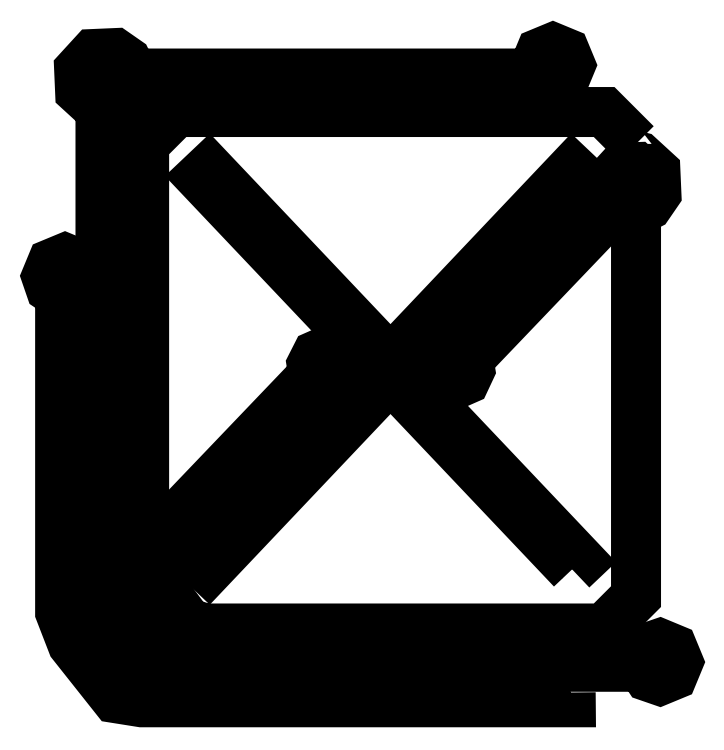
<metadata>
{"format":"dxf","ext":"dxf","renderer":"ezdxf+matplotlib","layout":"modelspace","background":"white","min_lineweight":24,"dpi":150}
</metadata>
<code>
0
SECTION
2
ENTITIES
0
LWPOLYLINE
8
Layer
90
19
70
0
10
45.03
20
38.25
30
0
10
44.18
20
38.05
30
0
10
43.67
20
38.23
30
0
10
32.15
20
26.18
30
0
10
32.27
20
25.41
30
0
10
31.92
20
24.64
30
0
10
30.97
20
24.23
30
0
10
30.01
20
24.6
30
0
10
29.6
20
25.55
30
0
10
29.97
20
26.51
30
0
10
30.76
20
26.94
30
0
10
31.61
20
26.78
30
0
10
43.11
20
38.79
30
0
10
43.02
20
39.89
30
0
10
43.73
20
40.66
30
0
10
44.79
20
40.7
30
0
10
45.55
20
39.99
30
0
10
45.59
20
38.96
30
0
10
45.03
20
38.25
30
0
0
LWPOLYLINE
8
Layer
90
13
70
0
10
39.98
20
10.32
30
0
10
26.26
20
24.79
30
0
10
12.54
20
10.32
30
0
10
11.89
20
10.93
30
0
10
25.64
20
25.45
30
0
10
11.89
20
39.96
30
0
10
12.54
20
40.58
30
0
10
26.26
20
26.1
30
0
10
39.98
20
40.58
30
0
10
40.63
20
39.96
30
0
10
26.88
20
25.45
30
0
10
40.63
20
10.93
30
0
10
39.98
20
10.32
30
0
0
LWPOLYLINE
8
Layer
90
21
70
0
10
8.979
20
10.7
30
0
10
7.931
20
10.65
30
0
10
7.162
20
11.36
30
0
10
7.116
20
12.4
30
0
10
7.647
20
13.07
30
0
10
8.219
20
13.28
30
0
10
8.84
20
13.22
30
0
10
9.047
20
13.11
30
0
10
20.42
20
25
30
0
10
20.3
20
25.77
30
0
10
20.67
20
26.48
30
0
10
21.59
20
26.89
30
0
10
22.54
20
26.52
30
0
10
22.95
20
25.59
30
0
10
22.58
20
24.65
30
0
10
21.82
20
24.24
30
0
10
20.99
20
24.4
30
0
10
9.625
20
12.51
30
0
10
9.752
20
12.09
30
0
10
9.682
20
11.47
30
0
10
8.979
20
10.7
30
0
0
LWPOLYLINE
8
Layer
90
21
70
0
10
44.81
20
42.46
30
0
10
42.4
20
44.87
30
0
10
10.05
20
44.87
30
0
10
7.645
20
42.46
30
0
10
7.645
20
13.91
30
0
10
6.872
20
13.43
30
0
10
6.361
20
12.64
30
0
10
6.433
20
10.99
30
0
10
7.649
20
9.874
30
0
10
8.362
20
9.754
30
0
10
10.97
20
6.246
30
0
10
12.29
20
5.85
30
0
10
42.4
20
5.85
30
0
10
44.81
20
8.258
30
0
10
44.81
20
37.37
30
0
10
45.74
20
37.84
30
0
10
46.34
20
38.72
30
0
10
46.27
20
40.37
30
0
10
45.06
20
41.49
30
0
10
44.81
20
41.55
30
0
10
44.81
20
42.46
30
0
0
LWPOLYLINE
8
Layer
90
20
70
0
10
39.87
20
1.015
30
0
10
7.546
20
0.9766
30
0
10
5.823
20
1.275
30
0
10
2.843
20
5.07
30
0
10
2.036
20
7.216
30
0
10
2.036
20
31.09
30
0
10
2.772
20
31.58
30
0
10
3.064
20
32.43
30
0
10
2.657
20
33.42
30
0
10
1.671
20
33.83
30
0
10
0.6847
20
33.42
30
0
10
0.2765
20
32.43
30
0
10
0.5674
20
31.58
30
0
10
1.3
20
31.09
30
0
10
1.3
20
7.089
30
0
10
2.235
20
4.674
30
0
10
5.47
20
0.5927
30
0
10
7.462
20
0.2764
30
0
10
39.88
20
0.2764
30
0
10
39.87
20
1.015
30
0
0
LWPOLYLINE
8
Layer
90
9
70
0
10
4.218
20
48.61
30
0
10
5.239
20
48.61
30
0
10
5.963
20
47.89
30
0
10
5.964
20
46.87
30
0
10
5.241
20
46.14
30
0
10
4.22
20
46.14
30
0
10
3.497
20
46.86
30
0
10
3.496
20
47.88
30
0
10
4.218
20
48.61
30
0
0
LWPOLYLINE
8
Layer
90
41
70
0
10
10.63
20
3.669
30
0
10
8.886
20
3.949
30
0
10
5.925
20
7.73
30
0
10
5.086
20
9.911
30
0
10
5.086
20
45.27
30
0
10
6.06
20
45.72
30
0
10
6.699
20
46.62
30
0
10
6.802
20
47.03
30
0
10
36.28
20
47.03
30
0
10
37.67
20
47.41
30
0
10
38.53
20
47.09
30
0
10
39.46
20
47.47
30
0
10
39.85
20
48.41
30
0
10
39.46
20
49.34
30
0
10
38.53
20
49.72
30
0
10
37.59
20
49.34
30
0
10
37.21
20
48.41
30
0
10
37.27
20
48.04
30
0
10
36.28
20
47.77
30
0
10
6.775
20
47.77
30
0
10
6.318
20
48.71
30
0
10
5.439
20
49.32
30
0
10
3.826
20
49.25
30
0
10
2.737
20
48.06
30
0
10
2.807
20
46.45
30
0
10
3.998
20
45.36
30
0
10
4.349
20
45.27
30
0
10
4.349
20
9.78
30
0
10
5.284
20
7.363
30
0
10
8.519
20
3.283
30
0
10
10.51
20
2.967
30
0
10
45.26
20
2.957
30
0
10
45.75
20
2.216
30
0
10
46.6
20
1.922
30
0
10
47.59
20
2.33
30
0
10
47.99
20
3.315
30
0
10
47.59
20
4.302
30
0
10
46.6
20
4.711
30
0
10
45.76
20
4.423
30
0
10
45.26
20
3.7
30
0
10
10.63
20
3.669
30
0
0
ENDSEC
0
EOF

</code>
